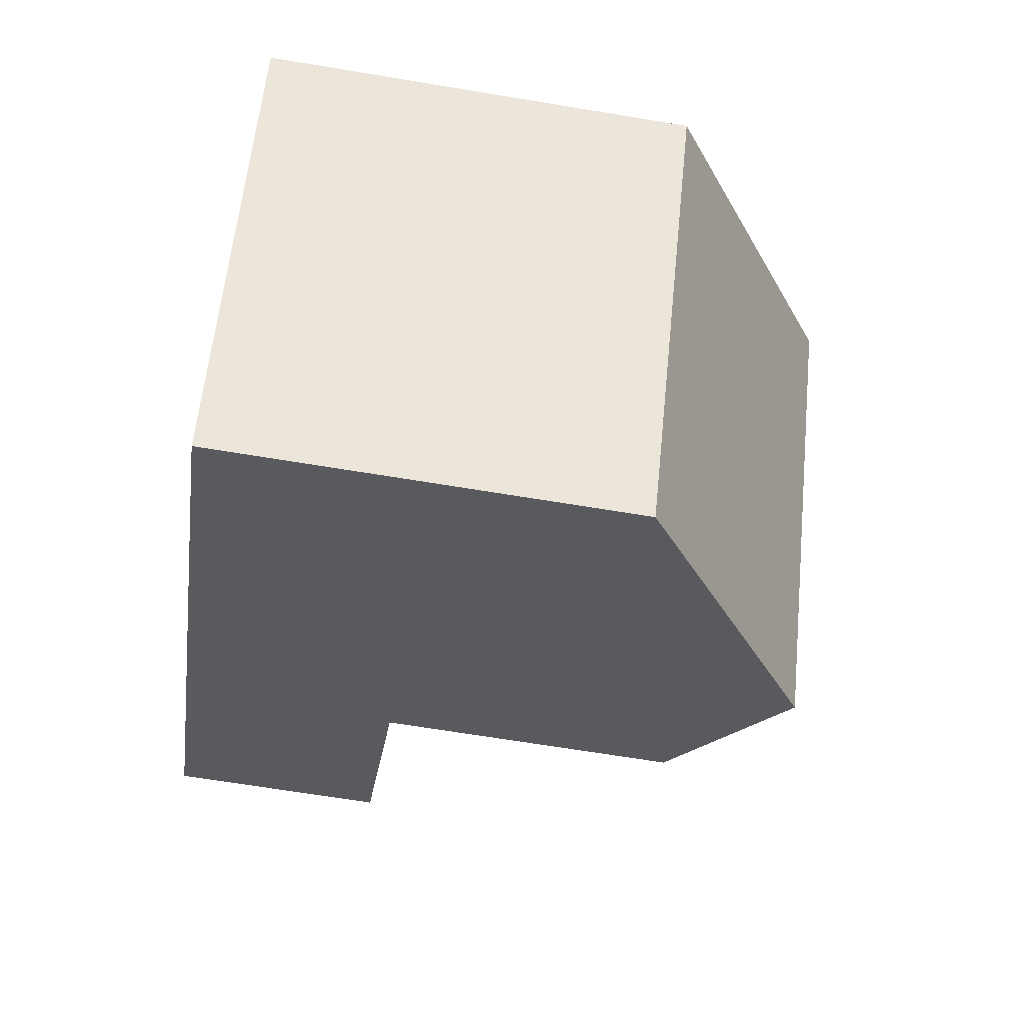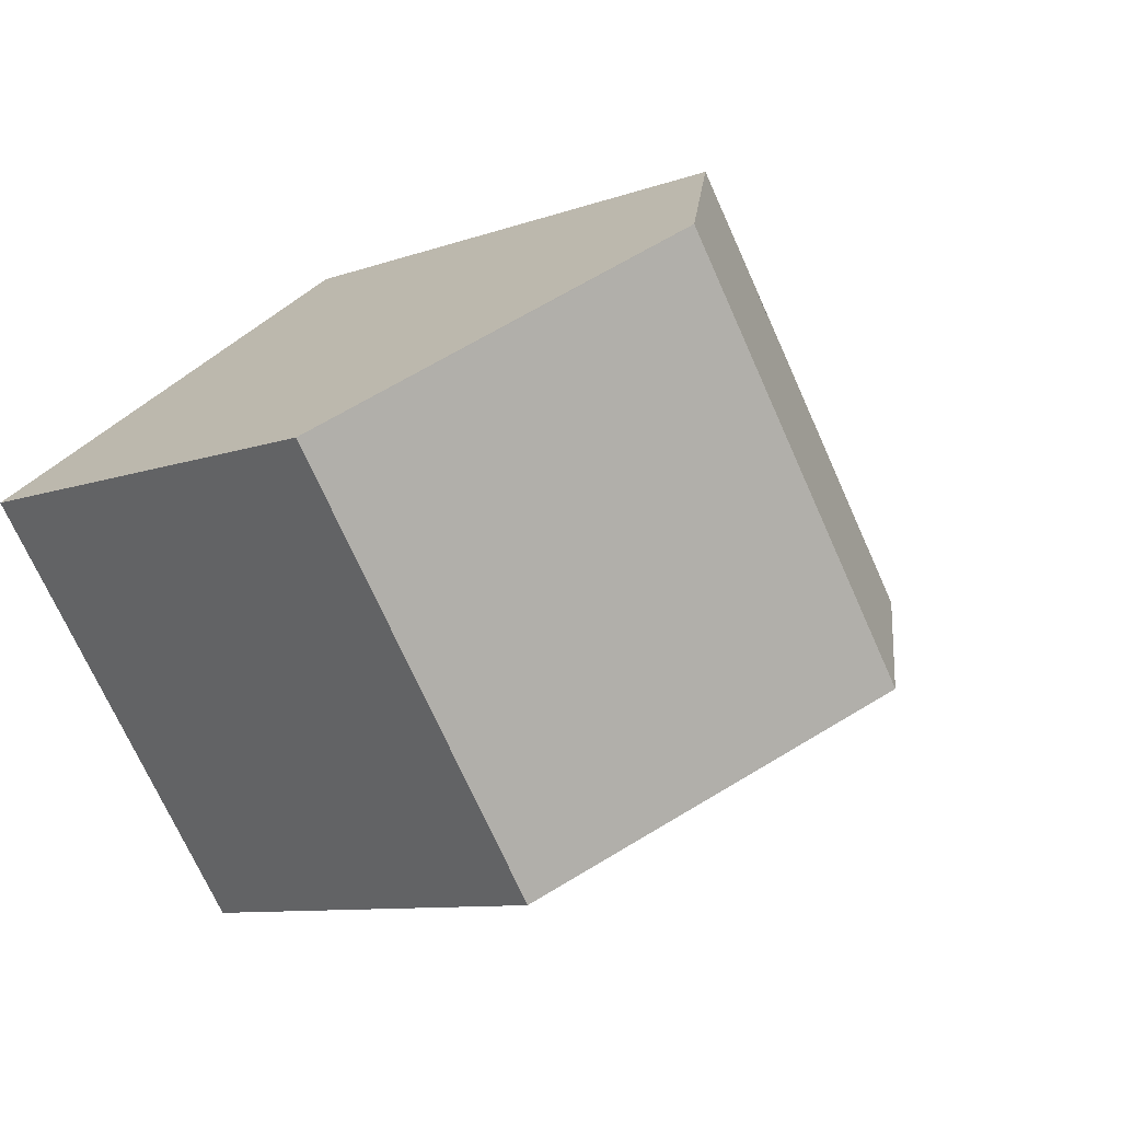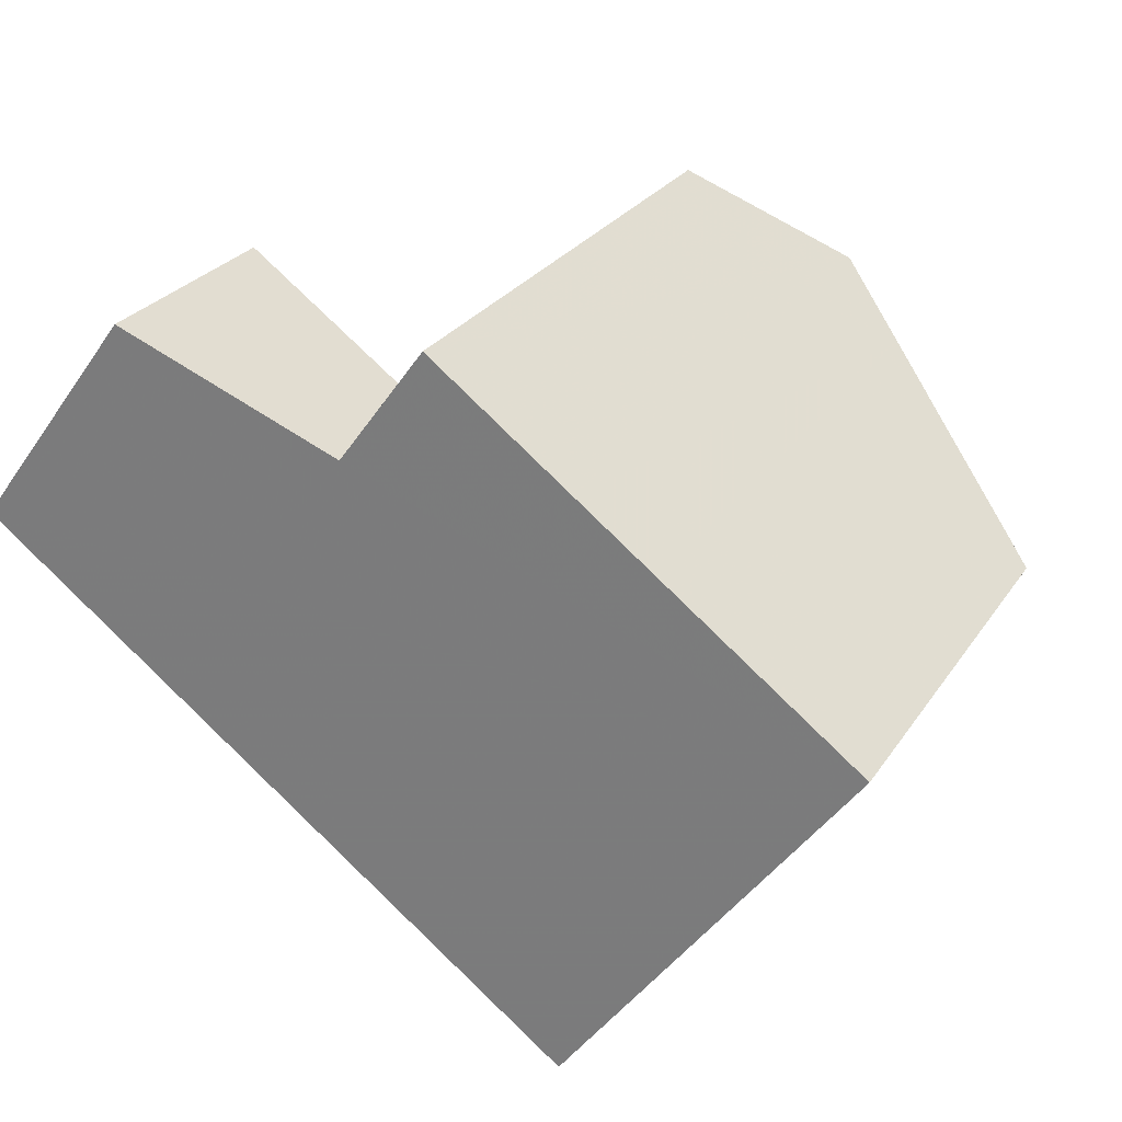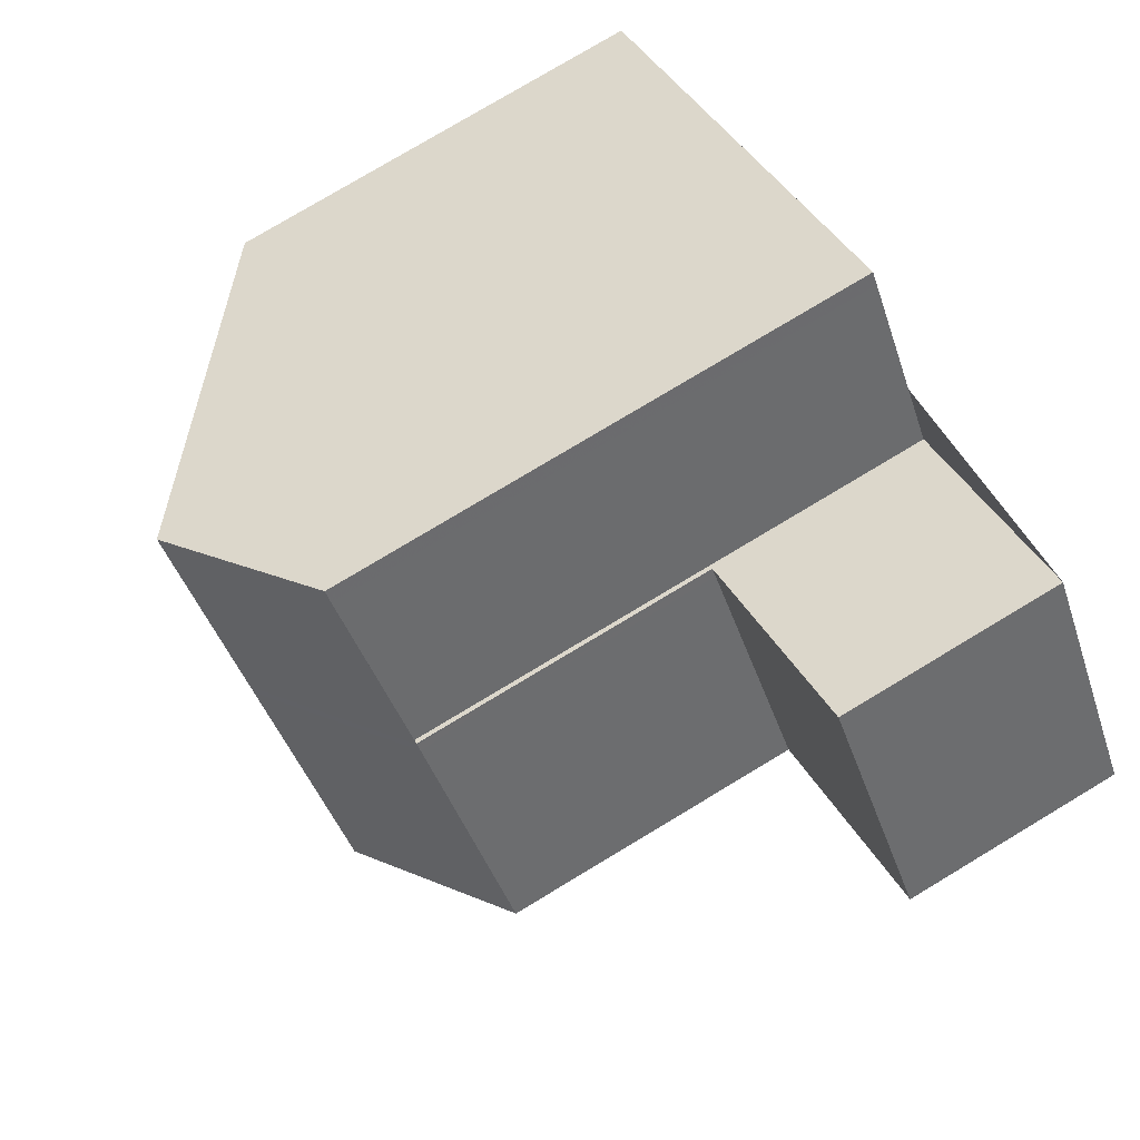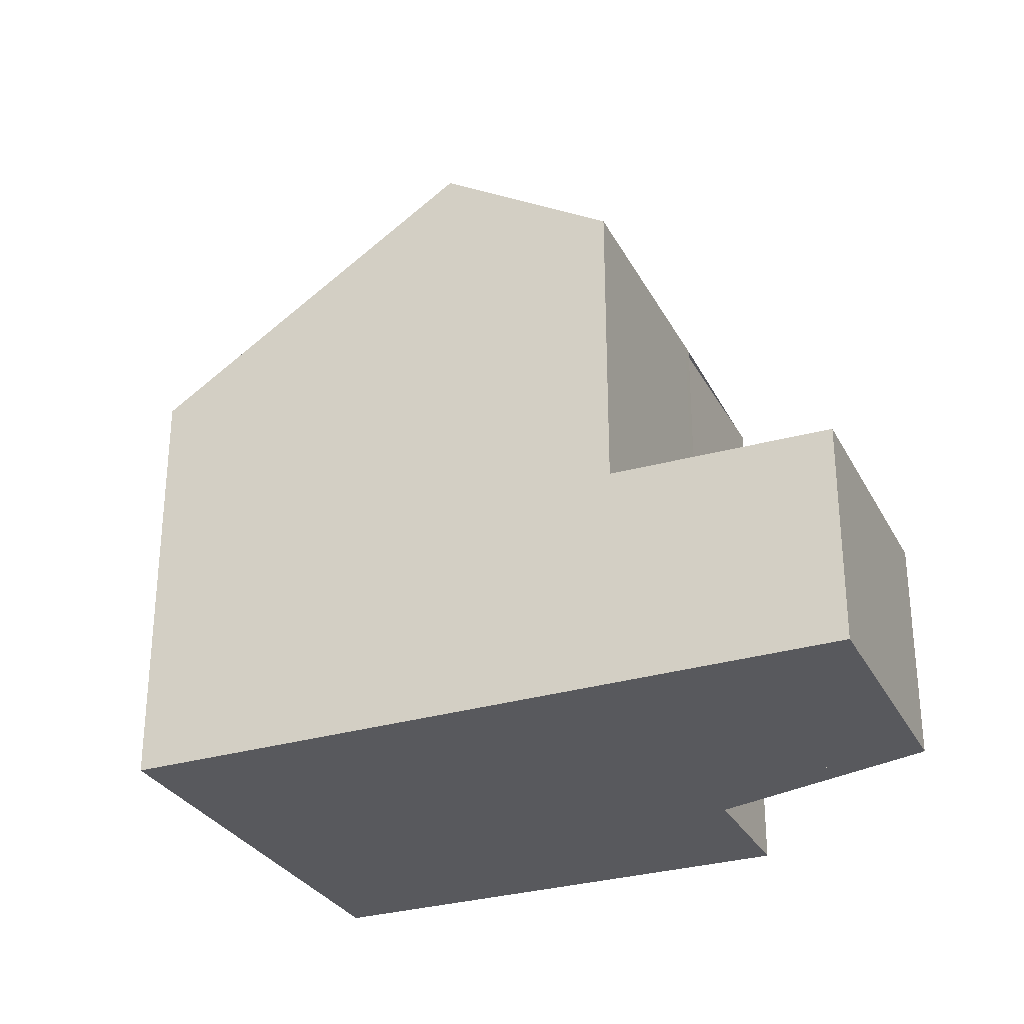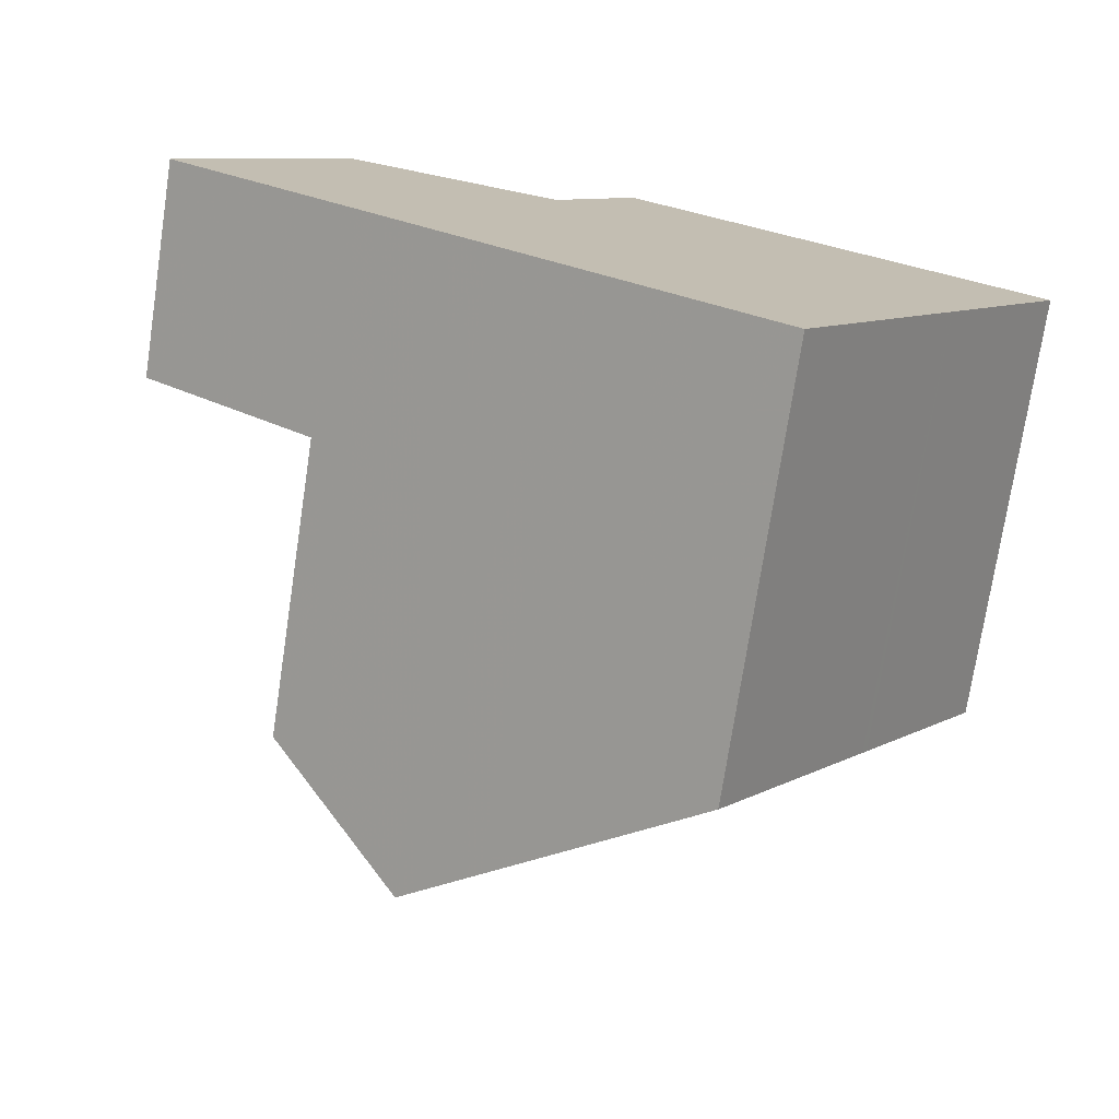
<metadata>
{"format":"obj","ext":"obj","renderer":"f3d","projection":"perspective","resolution":1024,"background":"white","views":[{"elev":-67.5,"azim":-99.4,"up":"+Y"},{"elev":-9.3,"azim":-46.5,"up":"+Y"},{"elev":26.5,"azim":-153.7,"up":"+Y"},{"elev":79.0,"azim":59.1,"up":"+Y"},{"elev":-29.9,"azim":60.1,"up":"+Z"},{"elev":-74.3,"azim":171.4,"up":"+Y"}]}
</metadata>
<code>
v -2016 -2244 5.543
v -2019 -2239 5.566
v -2010 -2235 2.894
v -2008 -2238 2.868
v -2014 -2235 6.974
v -2012 -2237 6.97
v -2012 -2241 8.279
v -2016 -2236 8.294
v -2013 -2242 7.496
v -2017 -2237 7.513
v -2016 -2236 8.294
v -2012 -2241 8.279
v -2012 -2237 2.948
v -2010 -2240 2.923
v -2008 -2238 2.868
v -2010 -2240 2.923
v -2010 -2235 2.893
v -2012 -2237 2.947
v -2012 -2237 2.937
v -2010 -2239 2.912
v -2012 -2236 2.938
v -2010 -2235 2.893
v -2008 -2238 2.869
v -2010 -2235 2.894
v -2010 -2240 2.923
v -2012 -2237 2.948
v -2010 -2240 6.906
v -2012 -2237 6.93
v -2010 -2240 5.459
v -2012 -2237 5.486
v -2012 -2237 6.93
v -2010 -2240 6.906
v -2016 -2236 8.294
v -2016 -2236 8.294
v -2017 -2237 7.513
v -2019 -2239 5.566
v -2014 -2235 6.974
v -2012 -2241 8.279
v -2012 -2241 8.279
v -2010 -2240 2.923
v -2013 -2242 7.496
v -2016 -2244 5.543
v -2010 -2240 6.906
v -2010 -2240 5.459
v -2010 -2240 6.906
v -2012 -2237 6.929
v -2012 -2237 5.485
v -2014 -2238 8.287
v -2014 -2238 8.287
v -2015 -2239 7.505
v -2018 -2241 5.555
v -2012 -2237 6.929
v -2012 -2237 2.947
v -2012 -2237 5.486
v -2012 -2237 6.93
v -2012 -2237 2.948
v -2014 -2238 8.287
v -2012 -2237 2.948
v -2014 -2238 8.287
v -2015 -2239 7.505
v -2018 -2241 5.556
v -2012 -2237 6.93
v -2012 -2236 2.937
v -2010 -2235 2.894
v -2010 -2235 2.894
v -2012 -2237 2.942
v -2012 -2237 2.942
v -2012 -2237 2.941
v -2010 -2239 2.917
v -2010 -2239 2.917
v -2010 -2239 2.912
v -2008 -2238 2.869
v -2016 -2236 8.293
v -2016 -2236 8.293
v -2017 -2237 7.512
v -2019 -2239 5.565
v -2014 -2235 6.974
v -2018 -2241 5.556
v -2016 -2244 5.545
v -2019 -2239 5.562
v -2018 -2241 5.557
v -2016 -2244 5.545
v -2016 -2244 5.543
v -2016 -2244 5.543
v -2016 -2244 0
v -2016 -2244 0
v -2017 -2237 7.513
v -2019 -2239 5.566
v -2019 -2239 -8.882e-16
v -2017 -2237 -8.882e-16
v -2010 -2235 2.894
v -2010 -2235 2.894
v -2010 -2235 0
v -2010 -2235 -4.441e-16
v -2008 -2238 2.869
v -2008 -2238 2.868
v -2008 -2238 0
v -2008 -2238 0
v -2014 -2235 6.974
v -2014 -2235 6.974
v -2014 -2235 0
v -2014 -2235 8.882e-16
v -2012 -2237 6.93
v -2012 -2237 6.97
v -2012 -2237 0
v -2012 -2237 0
v -2013 -2242 7.496
v -2012 -2241 8.279
v -2012 -2241 0
v -2013 -2242 8.882e-16
v -2016 -2244 5.545
v -2013 -2242 7.496
v -2013 -2242 8.882e-16
v -2016 -2244 8.882e-16
v -2016 -2236 8.294
v -2017 -2237 7.513
v -2017 -2237 -8.882e-16
v -2016 -2236 0
v -2014 -2235 6.974
v -2016 -2236 8.294
v -2016 -2236 0
v -2014 -2235 0
v -2012 -2237 2.942
v -2012 -2237 2.948
v -2012 -2237 0
v -2012 -2237 4.441e-16
v -2008 -2238 2.868
v -2008 -2238 2.868
v -2008 -2238 4.441e-16
v -2008 -2238 0
v -2008 -2238 2.868
v -2010 -2235 2.893
v -2010 -2235 0
v -2008 -2238 4.441e-16
v -2010 -2235 2.894
v -2012 -2236 2.938
v -2012 -2236 0
v -2010 -2235 0
v -2010 -2235 2.894
v -2010 -2235 2.894
v -2010 -2235 0
v -2010 -2235 0
v -2012 -2241 8.279
v -2010 -2240 6.906
v -2010 -2240 0
v -2012 -2241 0
v -2019 -2239 5.566
v -2019 -2239 5.566
v -2019 -2239 0
v -2019 -2239 -8.882e-16
v -2014 -2235 6.974
v -2014 -2235 6.974
v -2014 -2235 8.882e-16
v -2014 -2235 0
v -2018 -2241 5.555
v -2016 -2244 5.543
v -2016 -2244 0
v -2018 -2241 0
v -2018 -2241 5.556
v -2018 -2241 5.555
v -2018 -2241 0
v -2018 -2241 0
v -2019 -2239 5.562
v -2018 -2241 5.556
v -2018 -2241 0
v -2019 -2239 0
v -2010 -2235 2.893
v -2010 -2235 2.894
v -2010 -2235 -4.441e-16
v -2010 -2235 0
v -2012 -2236 2.938
v -2012 -2237 2.942
v -2012 -2237 4.441e-16
v -2012 -2236 0
v -2010 -2240 2.923
v -2010 -2239 2.917
v -2010 -2239 4.441e-16
v -2010 -2240 4.441e-16
v -2010 -2239 2.917
v -2010 -2239 2.912
v -2010 -2239 -4.441e-16
v -2010 -2239 4.441e-16
v -2010 -2239 2.912
v -2008 -2238 2.869
v -2008 -2238 0
v -2010 -2239 -4.441e-16
v -2019 -2239 5.566
v -2019 -2239 5.565
v -2019 -2239 0
v -2019 -2239 0
v -2012 -2237 6.97
v -2014 -2235 6.974
v -2014 -2235 0
v -2012 -2237 0
v -2019 -2239 5.565
v -2019 -2239 5.562
v -2019 -2239 0
v -2019 -2239 0
v -2016 -2244 5.543
v -2016 -2244 5.545
v -2016 -2244 8.882e-16
v -2016 -2244 0
v -2016 -2244 0
v -2019 -2239 0
v -2014 -2235 0
v -2012 -2237 0
v -2010 -2235 0
v -2008 -2238 0
f 57 48 50 60
f 78 51 61 81
f 62 52 49 59
f 66 63 19 68
f 71 69 70 20
f 68 19 20 70
f 23 20 19 22
f 64 22 19 63
f 22 17 15 23
f 65 17 22 64
f 40 25 29 44
f 44 29 27 45
f 35 10 8 33
f 36 2 10 35
f 34 11 5 37
f 38 7 9 41
f 82 1 42 79
f 43 32 12 39
f 53 40 44 47
f 47 44 45 46
f 55 28 30 54
f 48 38 41 50
f 79 42 51 78
f 52 43 39 49
f 54 30 26 56
f 54 47 46 55
f 56 53 47 54
f 73 57 60 75
f 81 61 80
f 77 6 31 62 59 74
f 67 21 63 66
f 63 21 24 64
f 64 24 3 65
f 66 58 13 67
f 68 18 58 66
f 69 14 16 70
f 70 16 18 68
f 72 71 20 23
f 23 15 4 72
f 75 35 33 73
f 76 36 35 75
f 74 34 37 77
f 78 50 41 79
f 80 76 75 60 81
f 81 60 50 78
f 79 41 9 82
f 84 85 86 83
f 88 89 90 87
f 92 93 94 91
f 96 97 98 95
f 100 101 102 99
f 104 105 106 103
f 108 109 110 107
f 112 113 114 111
f 116 117 118 115
f 120 121 122 119
f 124 125 126 123
f 128 129 130 127
f 132 133 134 131
f 136 137 138 135
f 140 141 142 139
f 144 145 146 143
f 148 149 150 147
f 152 153 154 151
f 156 157 158 155
f 160 161 162 159
f 164 165 166 163
f 168 169 170 167
f 172 173 174 171
f 176 177 178 175
f 180 181 182 179
f 184 185 186 183
f 188 189 190 187
f 192 193 194 191
f 196 197 198 195
f 200 201 202 199
f 204 205 206 207 208 203

</code>
